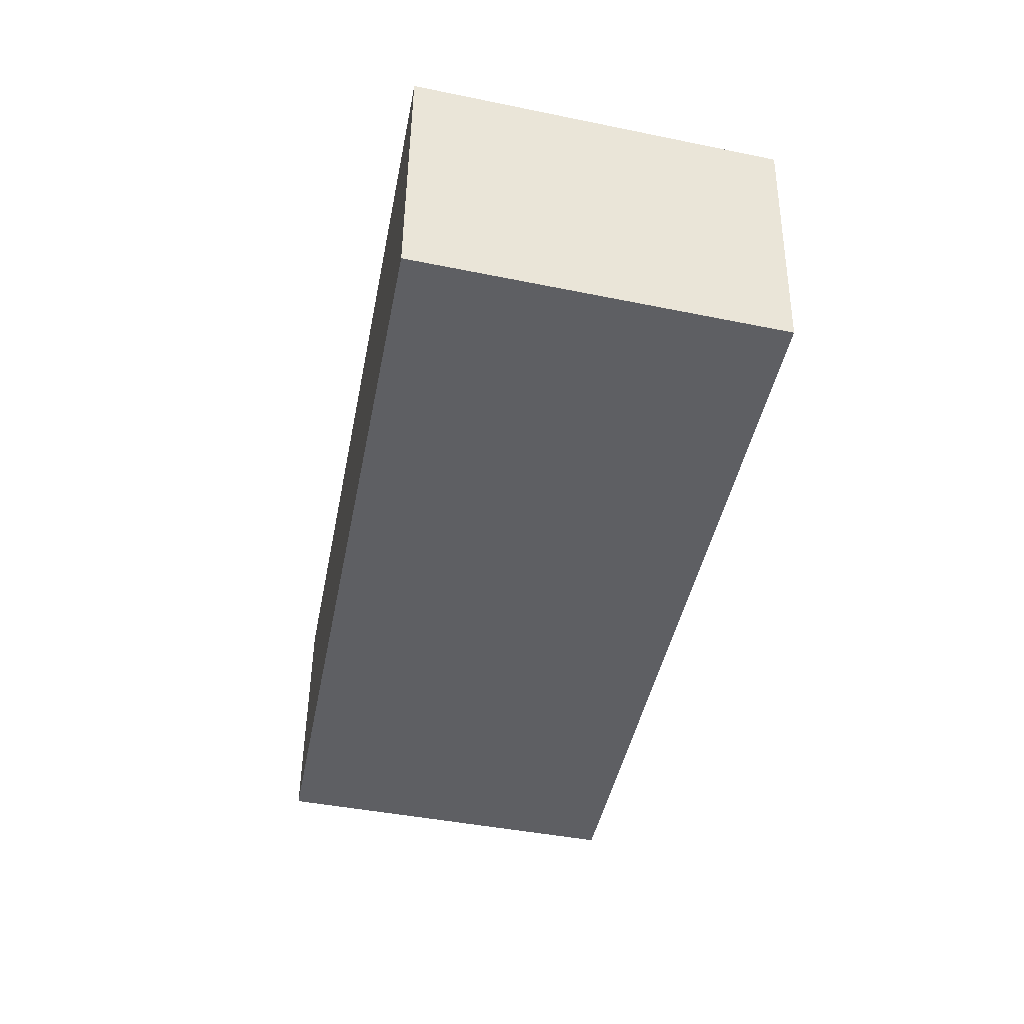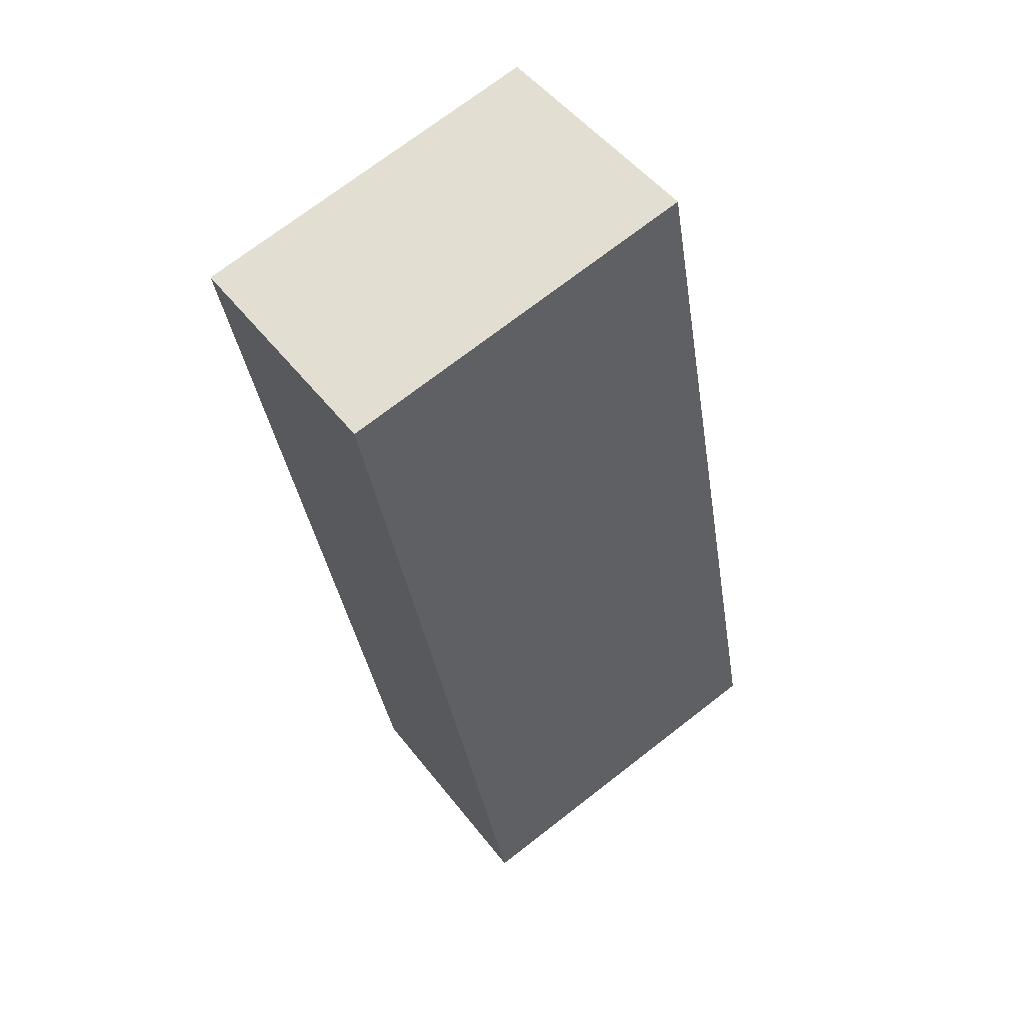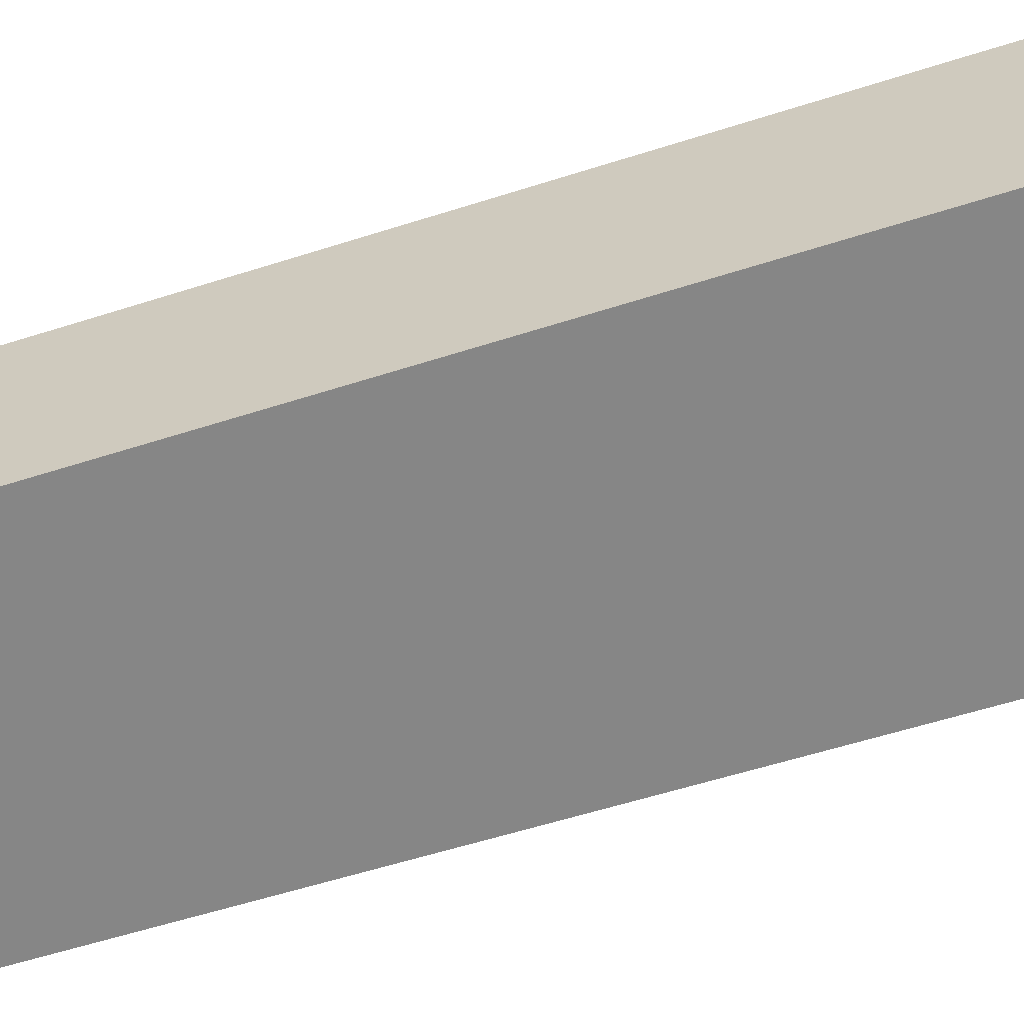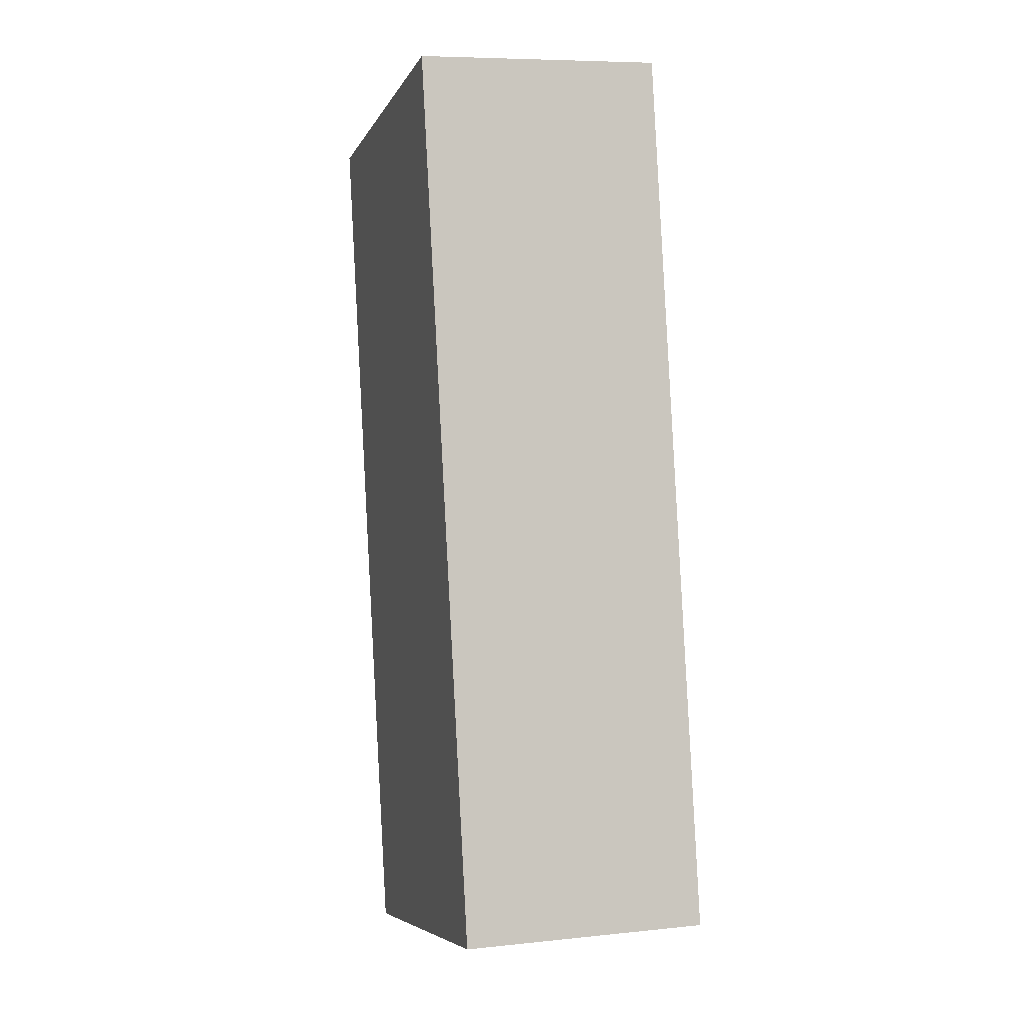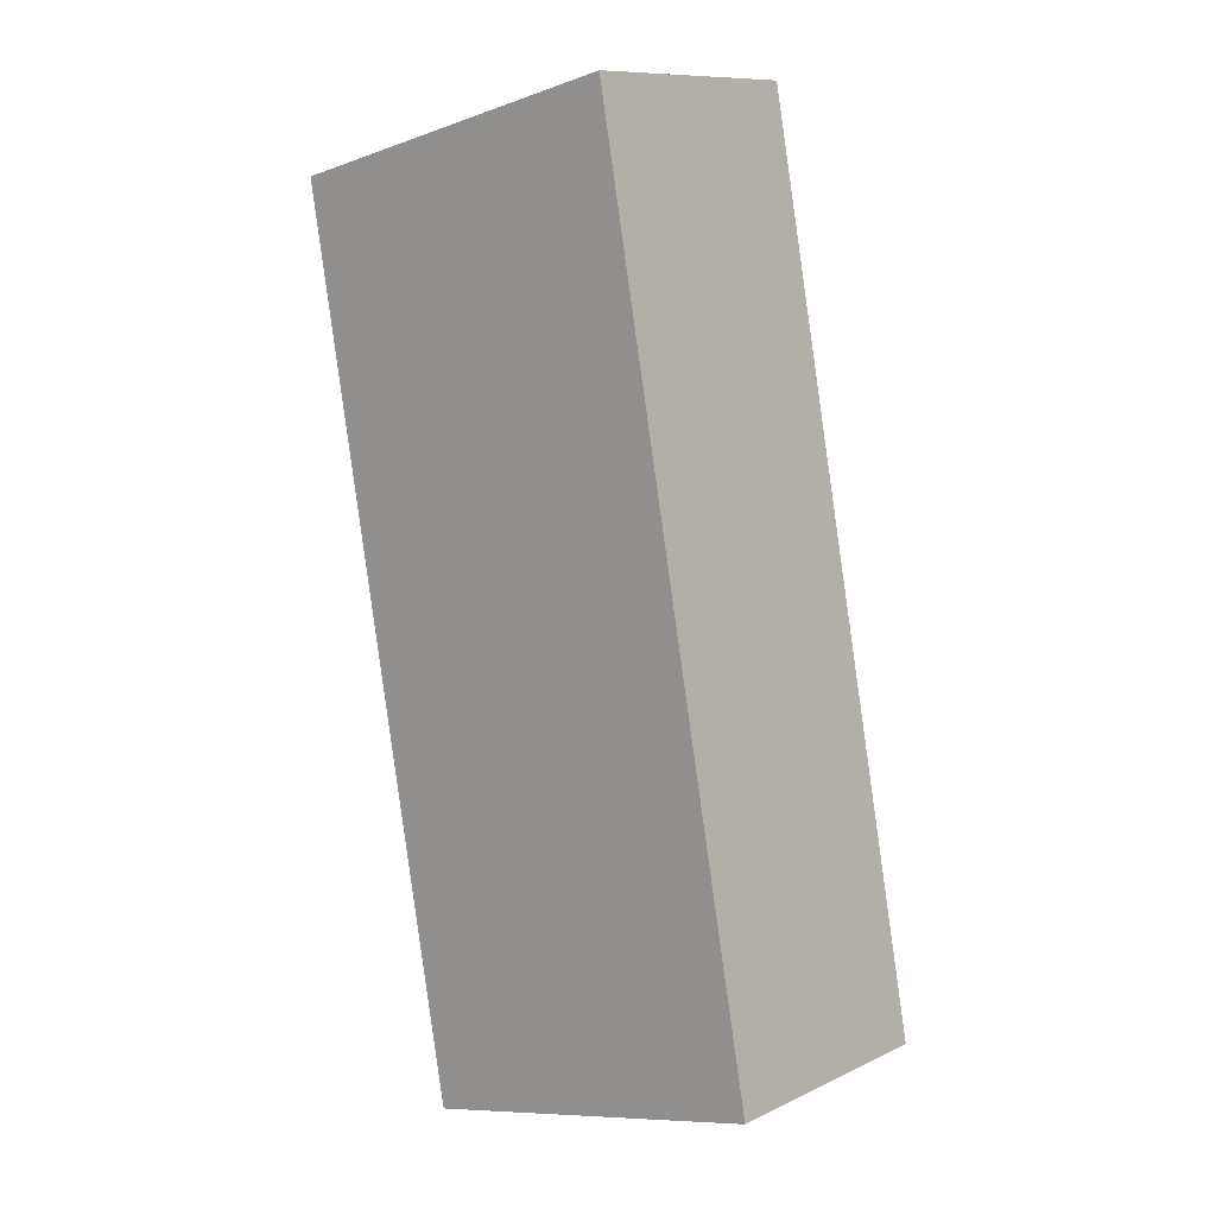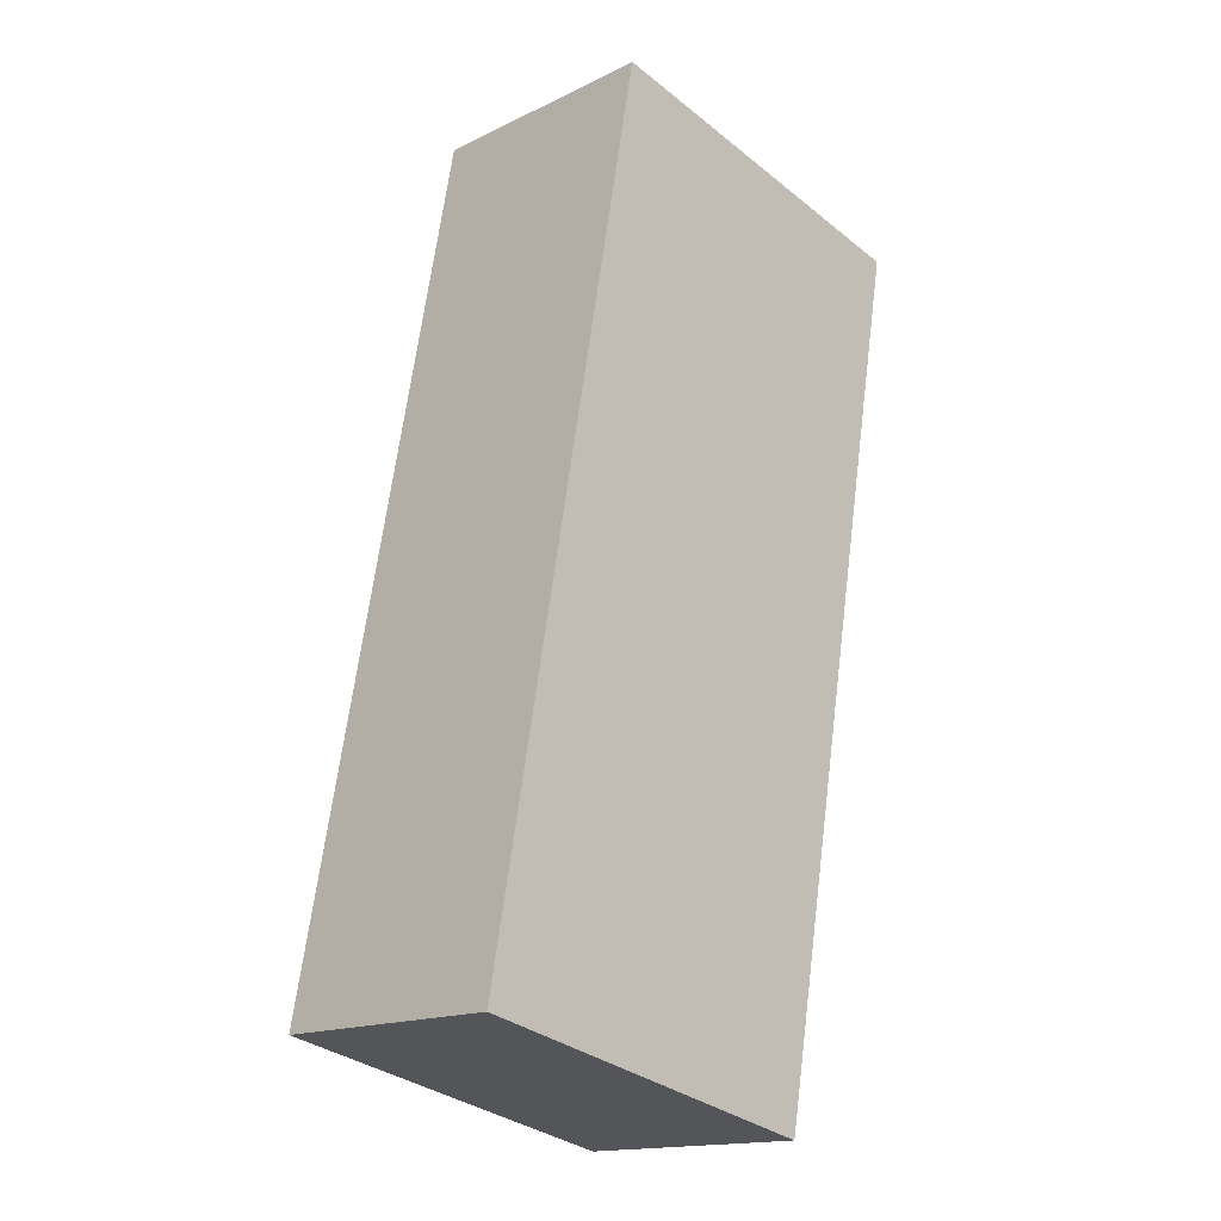
<metadata>
{"format":"obj","ext":"obj","renderer":"f3d","projection":"perspective","resolution":1024,"background":"white","views":[{"elev":49.0,"azim":0.8,"up":"+Z"},{"elev":49.2,"azim":144.1,"up":"+Z"},{"elev":-62.0,"azim":118.0,"up":"+Y"},{"elev":7.5,"azim":-106.7,"up":"+Z"},{"elev":10.3,"azim":-139.6,"up":"+Z"},{"elev":-16.1,"azim":-45.1,"up":"+Z"}]}
</metadata>
<code>
v 2.737 -0.06069 6.145
v 2.759 -0.06069 6.261
v 2.806 -0.06069 6.25
v 2.786 -0.06069 6.141
v 2.785 -0.06069 6.134
v 2.737 -0.09353 6.145
v 2.785 -0.09353 6.134
v 2.786 -0.09353 6.141
v 2.806 -0.09353 6.25
v 2.759 -0.09353 6.261
v 2.785 -0.09353 6.134
v 2.737 -0.09353 6.145
v 2.737 -0.06069 6.145
v 2.785 -0.06069 6.134
v 2.786 -0.09353 6.141
v 2.785 -0.09353 6.134
v 2.785 -0.06069 6.134
v 2.786 -0.06069 6.141
v 2.806 -0.09353 6.25
v 2.786 -0.09353 6.141
v 2.786 -0.06069 6.141
v 2.806 -0.06069 6.25
v 2.759 -0.09353 6.261
v 2.806 -0.09353 6.25
v 2.806 -0.06069 6.25
v 2.759 -0.06069 6.261
v 2.737 -0.09353 6.145
v 2.759 -0.09353 6.261
v 2.759 -0.06069 6.261
v 2.737 -0.06069 6.145
f 1 2 3
f 1 3 4
f 1 4 5
f 6 7 8
f 6 8 9
f 6 9 10
f 11 12 13
f 11 13 14
f 15 16 17
f 15 17 18
f 19 20 21
f 19 21 22
f 23 24 25
f 23 25 26
f 27 28 29
f 27 29 30

</code>
